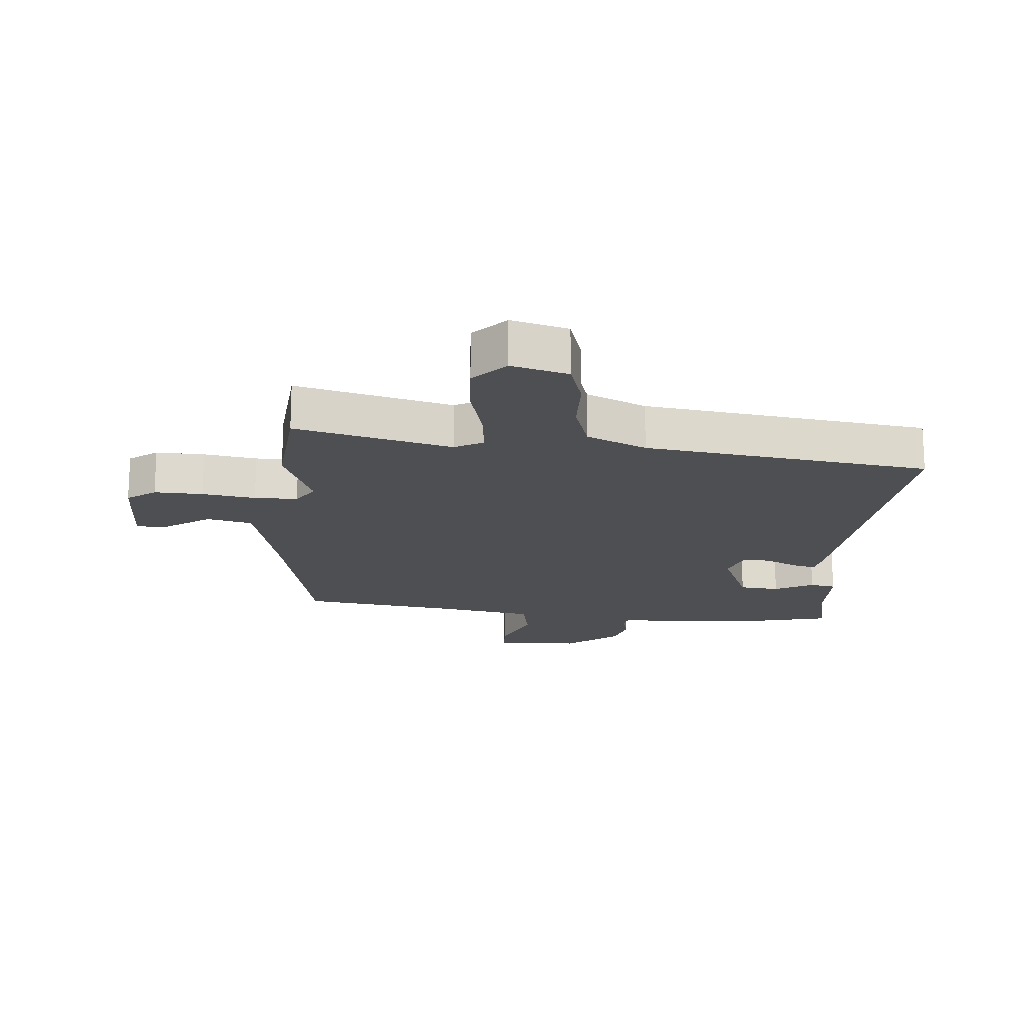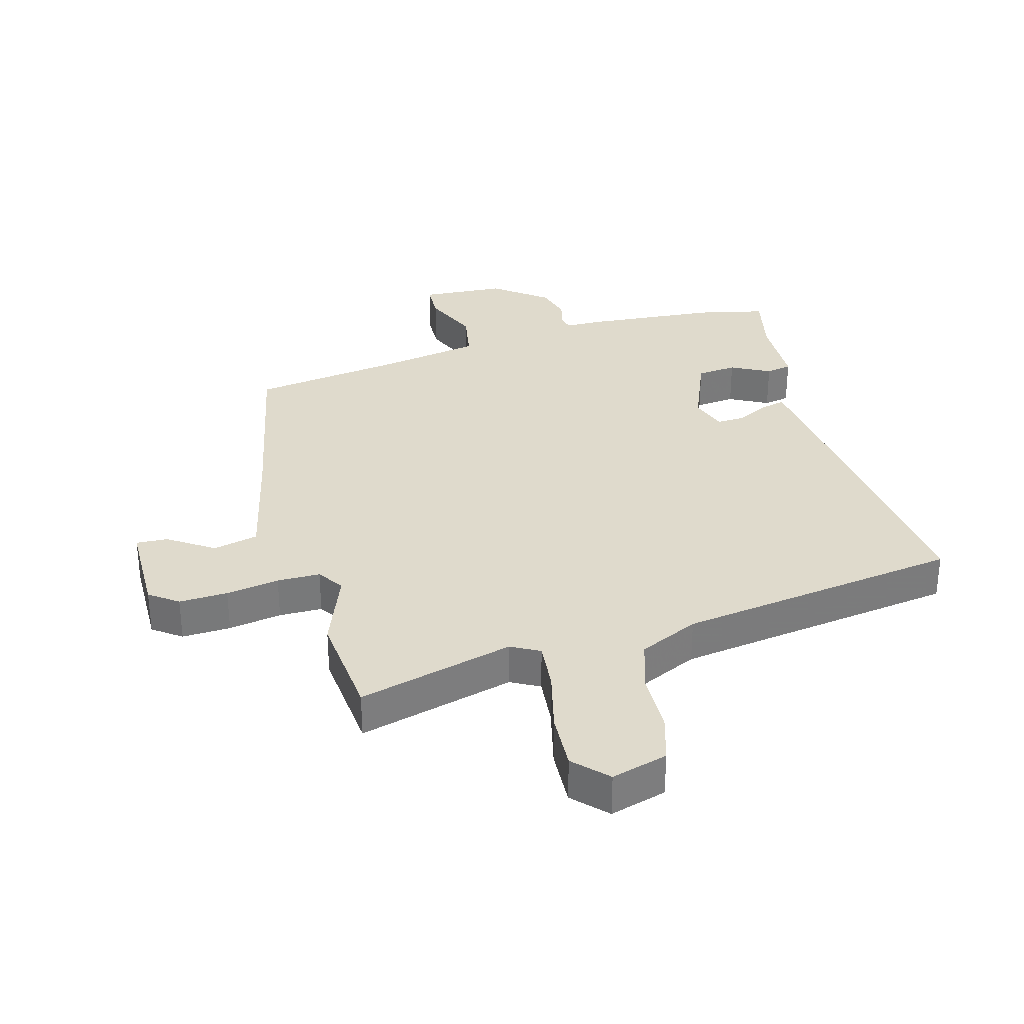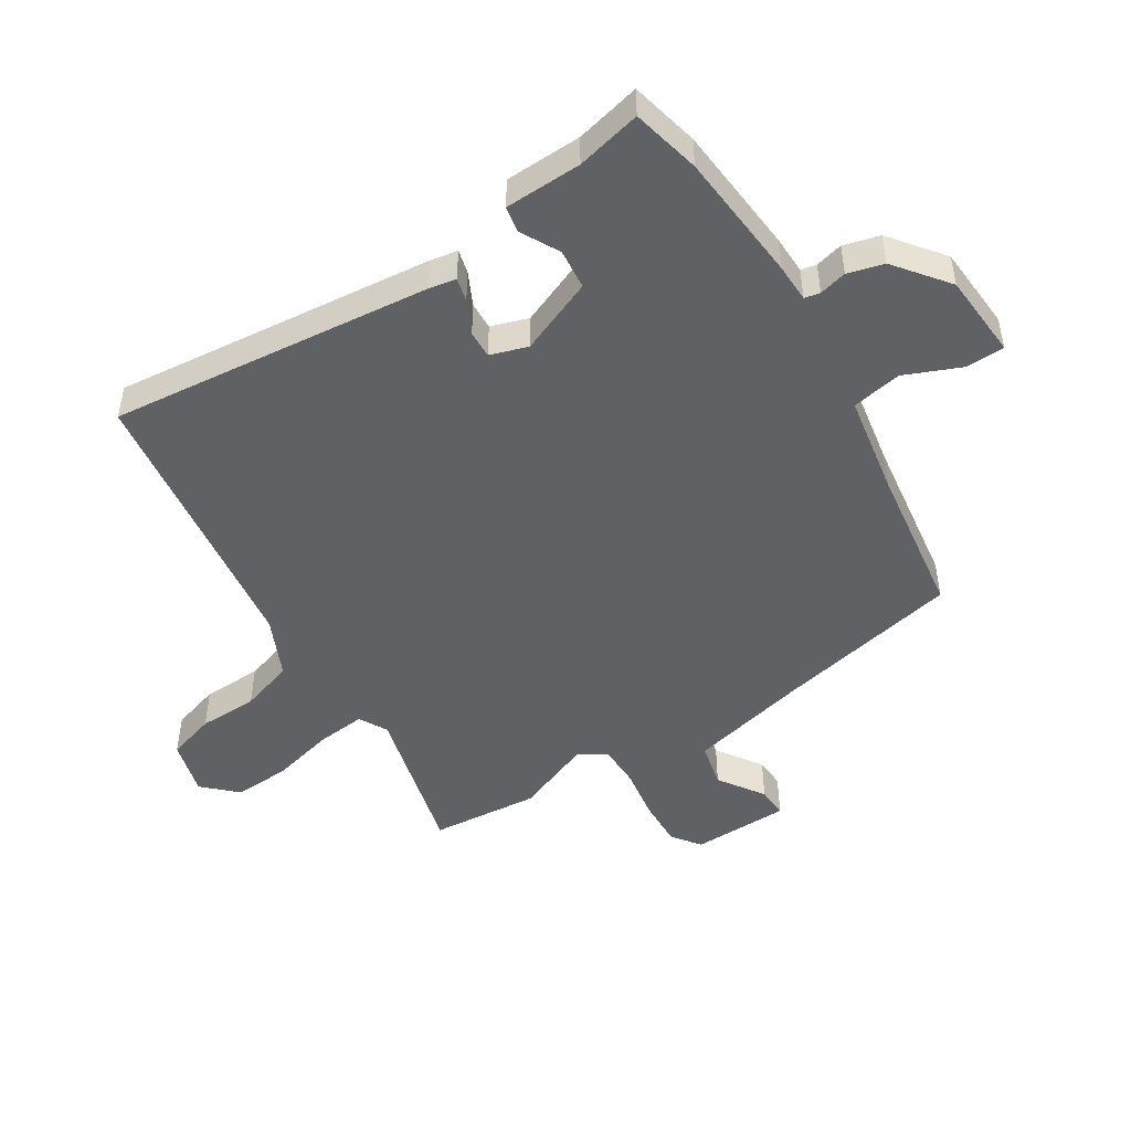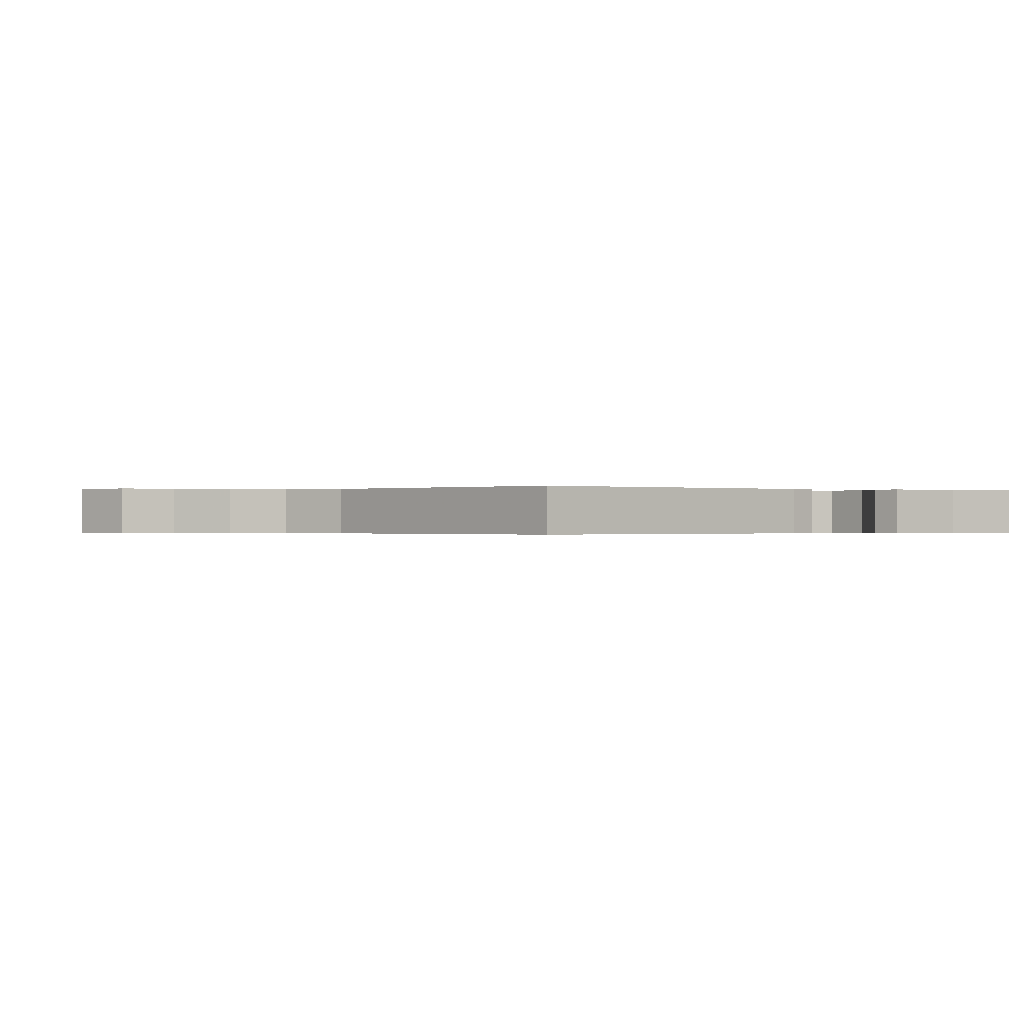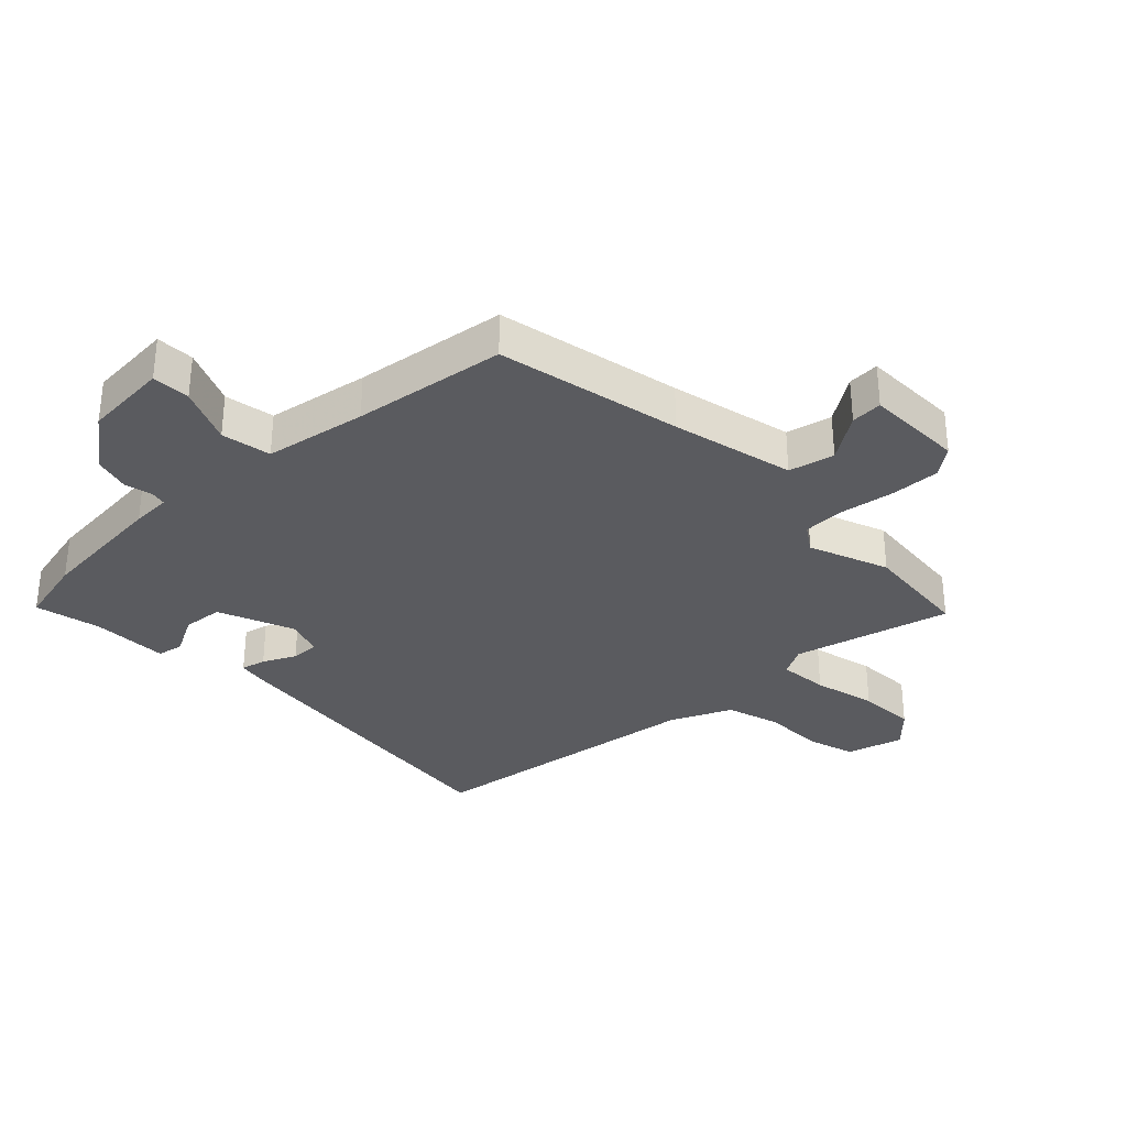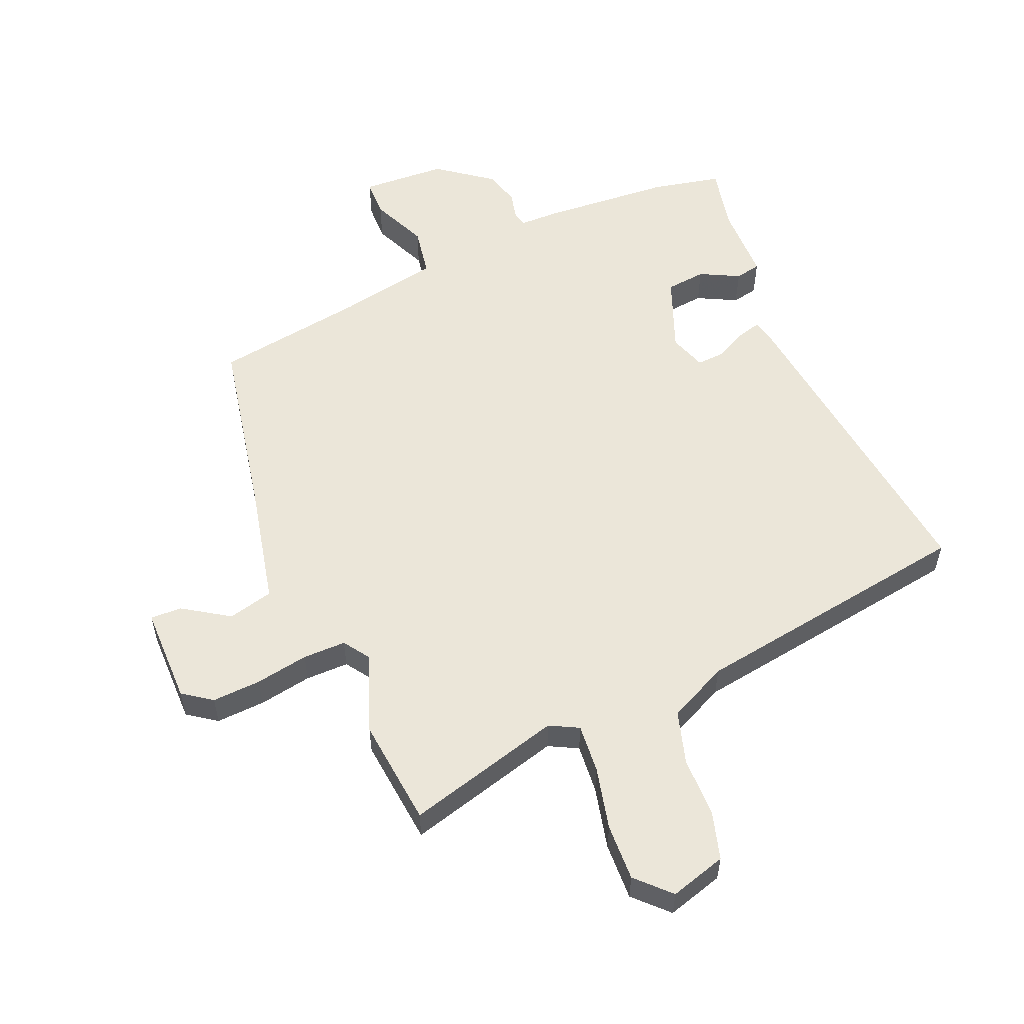
<metadata>
{"format":"obj","ext":"obj","renderer":"f3d","projection":"perspective","resolution":1024,"background":"white","views":[{"elev":-17.8,"azim":-3.2,"up":"+Y"},{"elev":32.5,"azim":-14.3,"up":"+Y"},{"elev":-48.0,"azim":123.7,"up":"+Y"},{"elev":-0.2,"azim":56.1,"up":"+Y"},{"elev":-32.9,"azim":-134.7,"up":"+Y"},{"elev":55.5,"azim":-22.4,"up":"+Y"}]}
</metadata>
<code>
v -0.481 0.07 -0.421
v -0.537 0.07 -0.121
v -0.579 0.07 0.078
v -0.652 0.07 0.097
v -0.727 0.07 0.049
v -0.778 0.07 0.048
v -0.777 0.07 0.207
v -0.73 0.07 0.24
v -0.651 0.07 0.235
v -0.565 0.07 0.219
v -0.495 0.07 0.218
v -0.466 0.07 0.26
v -0.513 0.07 0.389
v -0.493 0.07 0.565
v -0.241 0.07 0.493
v -0.194 0.07 0.517
v -0.2 0.07 0.597
v -0.223 0.07 0.699
v -0.226 0.07 0.792
v -0.174 0.07 0.844
v -0.083 0.07 0.816
v -0.061 0.07 0.737
v -0.061 0.07 0.64
v -0.036 0.07 0.553
v 0.06 0.07 0.506
v 0.52 0.07 0.43
v 0.453 0.07 -0.092
v 0.444 0.07 -0.136
v 0.405 0.07 -0.125
v 0.353 0.07 -0.098
v 0.308 0.07 -0.095
v 0.287 0.07 -0.155
v 0.334 0.07 -0.278
v 0.399 0.07 -0.286
v 0.463 0.07 -0.254
v 0.505 0.07 -0.263
v 0.506 0.07 -0.388
v 0.528 0.07 -0.494
v 0.416 0.07 -0.517
v 0.204 0.07 -0.53
v 0.141 0.07 -0.53
v 0.135 0.07 -0.555
v 0.145 0.07 -0.6
v 0.128 0.07 -0.658
v 0.04 0.07 -0.723
v -0.098 0.07 -0.729
v -0.099 0.07 -0.667
v -0.058 0.07 -0.576
v -0.071 0.07 -0.495
v -0.235 0.07 -0.462
v -0.481 0 -0.421
v -0.537 0 -0.121
v -0.579 0 0.078
v -0.652 0 0.097
v -0.727 0 0.049
v -0.778 0 0.048
v -0.777 0 0.207
v -0.73 0 0.24
v -0.651 0 0.235
v -0.565 0 0.219
v -0.495 0 0.218
v -0.466 0 0.26
v -0.513 0 0.389
v -0.493 0 0.565
v -0.241 0 0.493
v -0.194 0 0.517
v -0.2 0 0.597
v -0.223 0 0.699
v -0.226 0 0.792
v -0.174 0 0.844
v -0.083 0 0.816
v -0.061 0 0.737
v -0.061 0 0.64
v -0.036 0 0.553
v 0.06 0 0.506
v 0.52 0 0.43
v 0.453 0 -0.092
v 0.444 0 -0.136
v 0.405 0 -0.125
v 0.353 0 -0.098
v 0.308 0 -0.095
v 0.287 0 -0.155
v 0.334 0 -0.278
v 0.399 0 -0.286
v 0.463 0 -0.254
v 0.505 0 -0.263
v 0.506 0 -0.388
v 0.528 0 -0.494
v 0.416 0 -0.517
v 0.204 0 -0.53
v 0.141 0 -0.53
v 0.135 0 -0.555
v 0.145 0 -0.6
v 0.128 0 -0.658
v 0.04 0 -0.723
v -0.098 0 -0.729
v -0.099 0 -0.667
v -0.058 0 -0.576
v -0.071 0 -0.495
v -0.235 0 -0.462
f 46 47 48
f 45 46 48
f 44 45 48
f 43 44 48
f 42 43 48
f 41 42 48 49
f 41 49 50
f 40 41 50
f 39 40 50
f 38 39 50
f 37 38 50
f 34 35 36 37
f 37 50 1
f 34 37 1
f 33 34 1
f 28 29 30
f 27 28 30
f 26 27 30
f 25 26 30
f 24 25 30 31
f 21 22 23
f 20 21 23
f 19 20 23
f 18 19 23
f 17 18 23
f 16 17 23 24
f 24 31 32
f 16 24 32
f 15 16 32
f 15 32 33
f 14 15 33
f 13 14 33
f 12 13 33
f 8 9 10
f 7 8 10
f 6 7 10
f 5 6 10
f 4 5 10
f 3 4 10 11
f 33 1 2
f 12 33 2
f 11 12 2
f 2 3 11
f 98 97 96
f 98 96 95
f 98 95 94
f 98 94 93
f 98 93 92
f 99 98 92 91
f 100 99 91
f 100 91 90
f 100 90 89
f 100 89 88
f 100 88 87
f 87 86 85 84
f 51 100 87
f 51 87 84
f 51 84 83
f 80 79 78
f 80 78 77
f 80 77 76
f 80 76 75
f 81 80 75 74
f 73 72 71
f 73 71 70
f 73 70 69
f 73 69 68
f 73 68 67
f 74 73 67 66
f 82 81 74
f 82 74 66
f 82 66 65
f 83 82 65
f 83 65 64
f 83 64 63
f 83 63 62
f 60 59 58
f 60 58 57
f 60 57 56
f 60 56 55
f 60 55 54
f 61 60 54 53
f 52 51 83
f 52 83 62
f 52 62 61
f 61 53 52
f 1 51 52 2
f 2 52 53 3
f 3 53 54 4
f 4 54 55 5
f 5 55 56 6
f 6 56 57 7
f 7 57 58 8
f 8 58 59 9
f 9 59 60 10
f 10 60 61 11
f 11 61 62 12
f 12 62 63 13
f 13 63 64 14
f 14 64 65 15
f 15 65 66 16
f 16 66 67 17
f 17 67 68 18
f 18 68 69 19
f 19 69 70 20
f 20 70 71 21
f 21 71 72 22
f 22 72 73 23
f 23 73 74 24
f 24 74 75 25
f 25 75 76 26
f 26 76 77 27
f 27 77 78 28
f 28 78 79 29
f 29 79 80 30
f 30 80 81 31
f 31 81 82 32
f 32 82 83 33
f 33 83 84 34
f 34 84 85 35
f 35 85 86 36
f 36 86 87 37
f 37 87 88 38
f 38 88 89 39
f 39 89 90 40
f 40 90 91 41
f 41 91 92 42
f 42 92 93 43
f 43 93 94 44
f 44 94 95 45
f 45 95 96 46
f 46 96 97 47
f 47 97 98 48
f 48 98 99 49
f 49 99 100 50
f 50 100 51 1

</code>
